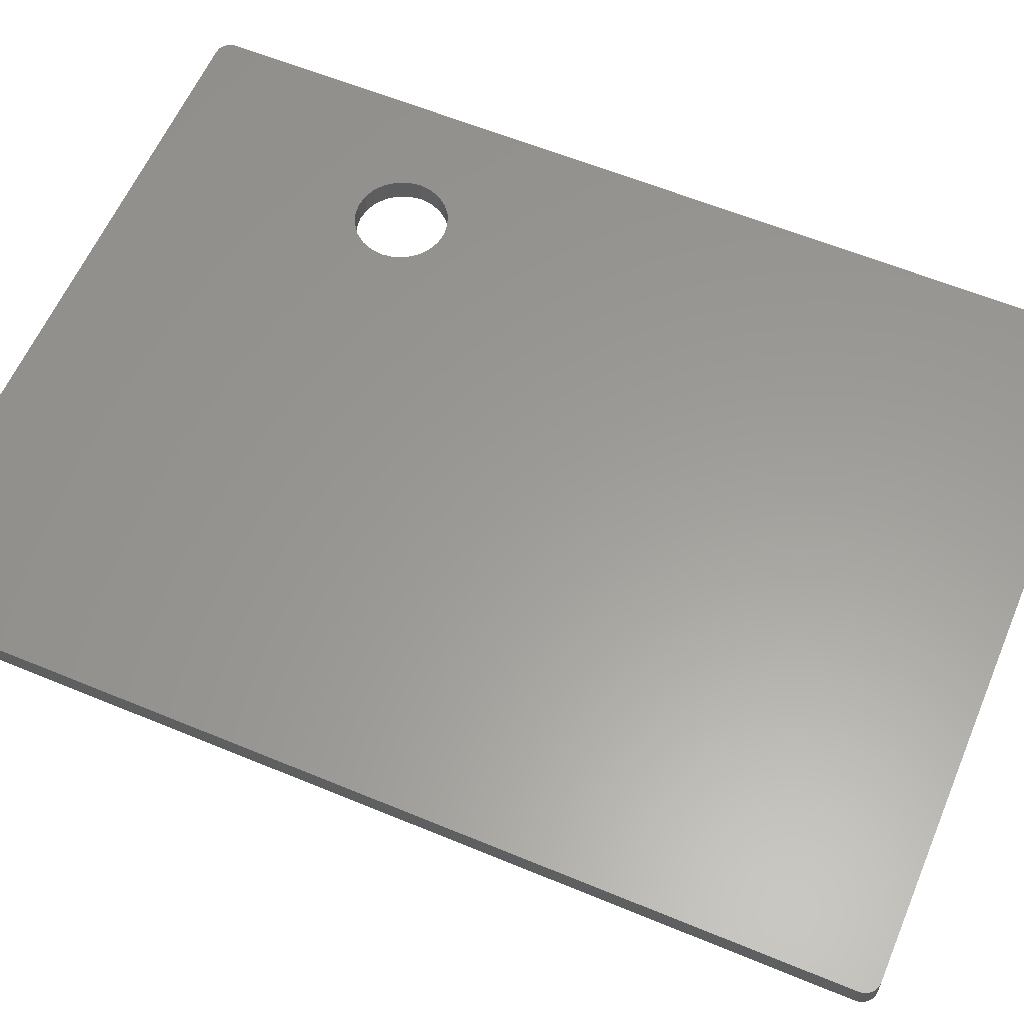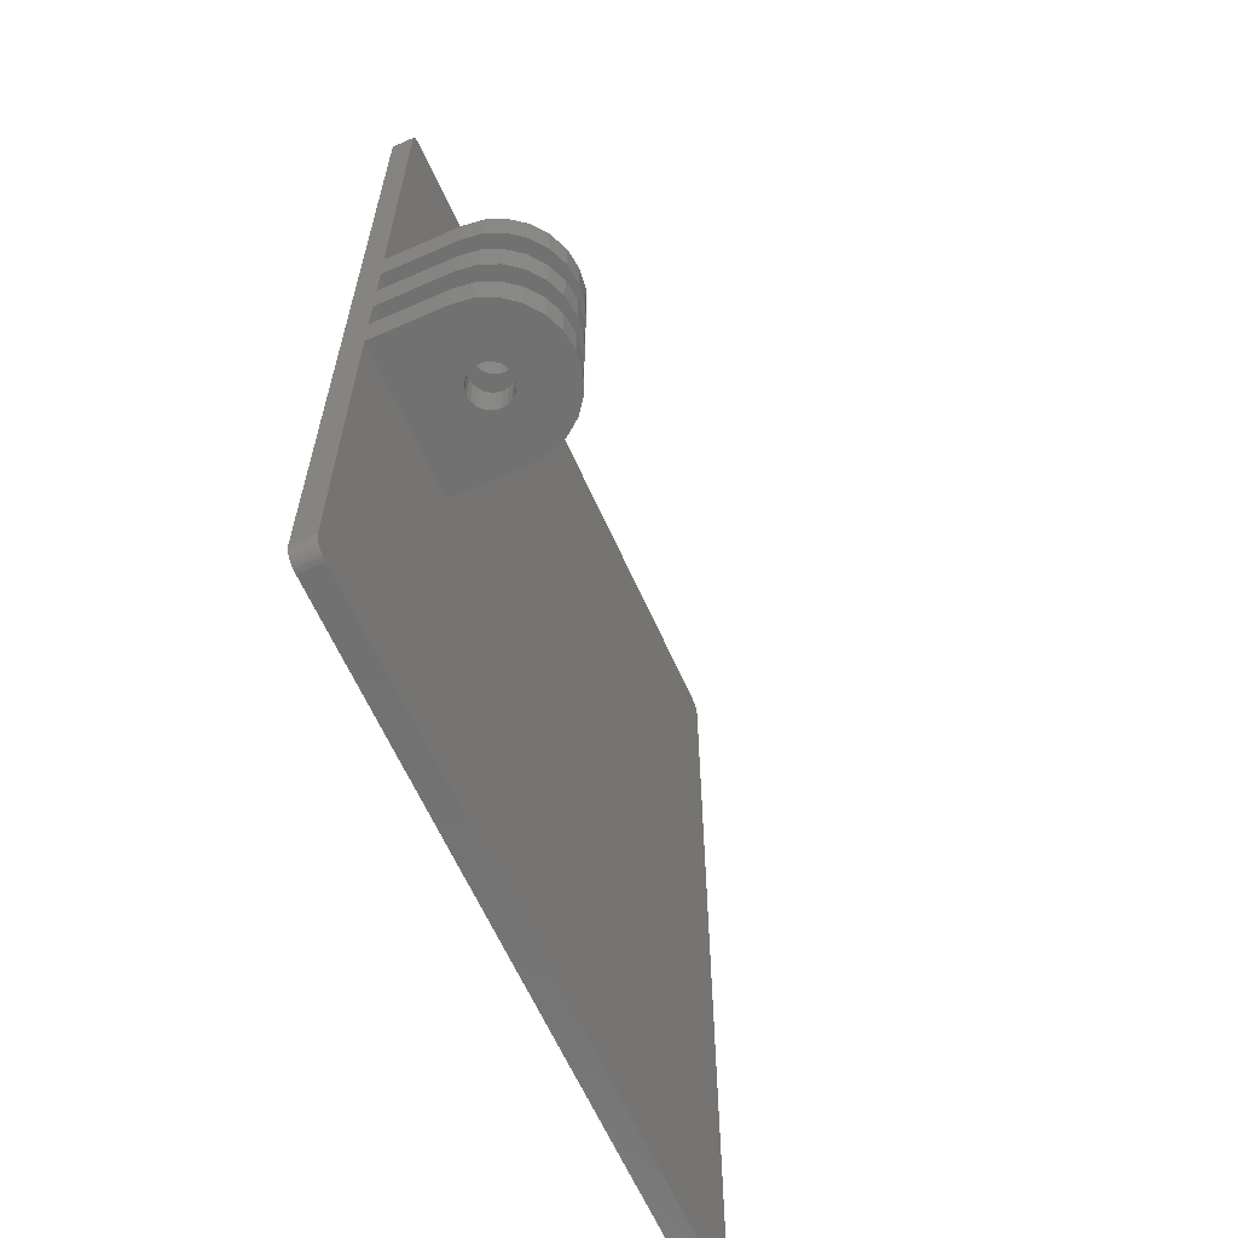
<metadata>
{"format":"stl","ext":"stl","renderer":"f3d","projection":"perspective","resolution":1024,"background":"white","views":[{"elev":60.0,"azim":-67.0,"up":"+Z"},{"elev":-63.1,"azim":114.0,"up":"+Y"}]}
</metadata>
<code>
# stl→obj: 377 verts, 758 faces
v -35.62 28.69 0
v -35.68 151.2 0
v -35.68 29.2 0
v -35.62 151.7 0
v -35.53 28.44 0
v -35.53 152 0
v -35.42 28.2 0
v -35.42 152.2 0
v -35.27 27.99 0
v -35.27 152.4 0
v -35.1 27.79 0
v -35.1 152.6 0
v -34.9 27.62 0
v -34.9 152.8 0
v -34.68 27.47 0
v -34.68 152.9 0
v -34.45 27.36 0
v -34.45 153.1 0
v -34.2 27.27 0
v -34.2 153.1 0
v -33.68 27.2 0
v -33.68 153.2 0
v 56.32 27.2 0
v 34.32 116.6 -8.46e-15
v 34.12 118.2 -8.46e-15
v 34.93 115.2 -8.46e-15
v 35.9 113.9 -8.46e-15
v 37.17 112.9 -8.46e-15
v 38.64 112.3 -8.46e-15
v 40.22 112.1 -8.46e-15
v 41.79 112.3 -8.46e-15
v 43.27 112.9 -8.46e-15
v 44.53 113.9 -8.46e-15
v 45.5 115.2 -8.46e-15
v 46.11 116.6 -8.46e-15
v 46.32 118.2 -8.46e-15
v 34.93 121.3 -8.46e-15
v 56.32 153.2 0
v 34.32 119.8 -8.46e-15
v 35.9 122.5 -8.46e-15
v 37.17 123.5 -8.46e-15
v 38.64 124.1 -8.46e-15
v 40.22 124.3 -8.46e-15
v 41.79 124.1 -8.46e-15
v 43.27 123.5 -8.46e-15
v 44.53 122.5 -8.46e-15
v 45.5 121.3 -8.46e-15
v 46.11 119.8 -8.46e-15
v 56.83 27.27 0
v 56.83 153.1 0
v 57.08 27.36 0
v 57.08 153.1 0
v 57.32 27.47 0
v 57.32 152.9 0
v 57.53 27.62 0
v 57.53 152.8 0
v 57.73 27.79 0
v 57.73 152.6 0
v 57.9 152.4 0
v 57.9 27.99 0
v 58.05 28.2 0
v 58.05 152.2 0
v 58.16 28.44 0
v 58.16 152 0
v 58.25 151.7 0
v 58.25 28.69 0
v 58.32 151.2 0
v 58.32 29.2 0
v 56.32 153.2 -3
v -33.68 153.2 -3
v 56.83 153.1 -3
v 57.08 153.1 -3
v 57.32 152.9 -3
v 57.53 152.8 -3
v 57.73 152.6 -3
v 57.9 152.4 -3
v 58.05 152.2 -3
v 58.16 152 -3
v 58.25 151.7 -3
v 58.32 151.2 -3
v 58.32 82.7 -3
v 58.32 29.2 -3
v 58.32 85.2 -3
v 58.32 87.7 -3
v 58.32 90.2 -3
v 58.32 92.7 -3
v 58.32 97.7 -3
v 58.25 28.69 -3
v 58.16 28.44 -3
v 58.05 28.2 -3
v 57.9 27.99 -3
v 57.73 27.79 -3
v 57.53 27.62 -3
v 57.32 27.47 -3
v 57.08 27.36 -3
v 56.83 27.27 -3
v 56.32 27.2 -3
v -33.68 27.2 -3
v -34.2 27.27 -3
v -34.45 27.36 -3
v -34.68 27.47 -3
v -34.9 27.62 -3
v -35.1 27.79 -3
v -35.27 27.99 -3
v -35.42 28.2 -3
v -35.53 28.44 -3
v -35.62 28.69 -3
v -35.68 29.2 -3
v -35.68 151.2 -3
v -35.62 151.7 -3
v -35.53 152 -3
v -35.42 152.2 -3
v -35.27 152.4 -3
v -35.1 152.6 -3
v -34.9 152.8 -3
v -34.68 152.9 -3
v -34.45 153.1 -3
v -34.2 153.1 -3
v 58.32 82.2 -13
v 58.32 77.2 -3
v 58.32 77.2 -13
v 58.32 82.2 -3
v 38.32 82.2 -3
v 38.32 77.2 -3
v 38.32 77.2 -13
v 38.32 82.2 -13
v 45.73 82.2 -22.66
v 50.9 82.2 -22.66
v 48.32 82.2 -23
v 43.32 82.2 -21.66
v 53.32 82.2 -21.66
v 41.24 82.2 -20.07
v 55.39 82.2 -20.07
v 39.66 82.2 -18
v 56.98 82.2 -18
v 38.66 82.2 -15.59
v 48.32 82.2 -15.8
v 47.59 82.2 -15.7
v 46.92 82.2 -15.42
v 46.34 82.2 -14.98
v 45.89 82.2 -14.4
v 45.61 82.2 -13.72
v 45.52 82.2 -13
v 45.61 82.2 -12.28
v 45.89 82.2 -11.6
v 46.34 82.2 -11.02
v 46.92 82.2 -10.58
v 47.59 82.2 -10.3
v 48.32 82.2 -10.2
v 57.97 82.2 -15.59
v 49.04 82.2 -15.7
v 49.72 82.2 -15.42
v 50.3 82.2 -14.98
v 50.74 82.2 -14.4
v 51.02 82.2 -13.72
v 51.12 82.2 -13
v 51.02 82.2 -12.28
v 50.74 82.2 -11.6
v 50.3 82.2 -11.02
v 49.72 82.2 -10.58
v 49.04 82.2 -10.3
v 50.9 77.2 -22.66
v 53.32 77.2 -21.66
v 43.32 77.2 -21.66
v 45.73 77.2 -22.66
v 48.32 77.2 -23
v 55.39 77.2 -20.07
v 46.92 77.2 -15.42
v 46.34 77.2 -14.98
v 48.32 77.2 -15.8
v 47.59 77.2 -15.7
v 49.04 77.2 -15.7
v 50.3 77.2 -14.98
v 49.72 77.2 -15.42
v 51.02 77.2 -13.72
v 51.12 77.2 -13
v 51.02 77.2 -12.28
v 50.74 77.2 -11.6
v 39.66 77.2 -18
v 38.66 77.2 -15.59
v 41.24 77.2 -20.07
v 57.97 77.2 -15.59
v 56.98 77.2 -18
v 50.74 77.2 -14.4
v 50.3 77.2 -11.02
v 49.72 77.2 -10.58
v 49.04 77.2 -10.3
v 48.32 77.2 -10.2
v 45.89 77.2 -14.4
v 45.61 77.2 -13.72
v 45.52 77.2 -13
v 45.61 77.2 -12.28
v 45.89 77.2 -11.6
v 46.34 77.2 -11.02
v 46.92 77.2 -10.58
v 47.59 77.2 -10.3
v 58.32 92.7 -13
v 58.32 87.7 -13
v 38.32 92.7 -3
v 38.32 87.7 -3
v 38.32 87.7 -13
v 38.32 92.7 -13
v 45.73 92.7 -22.66
v 50.9 92.7 -22.66
v 48.32 92.7 -23
v 43.32 92.7 -21.66
v 53.32 92.7 -21.66
v 41.24 92.7 -20.07
v 55.39 92.7 -20.07
v 39.66 92.7 -18
v 56.98 92.7 -18
v 38.66 92.7 -15.59
v 48.32 92.7 -15.8
v 47.59 92.7 -15.7
v 46.92 92.7 -15.42
v 46.34 92.7 -14.98
v 45.89 92.7 -14.4
v 45.61 92.7 -13.72
v 45.52 92.7 -13
v 45.61 92.7 -12.28
v 45.89 92.7 -11.6
v 46.34 92.7 -11.02
v 46.92 92.7 -10.58
v 47.59 92.7 -10.3
v 48.32 92.7 -10.2
v 57.97 92.7 -15.59
v 49.04 92.7 -15.7
v 49.72 92.7 -15.42
v 50.3 92.7 -14.98
v 50.74 92.7 -14.4
v 51.02 92.7 -13.72
v 51.12 92.7 -13
v 51.02 92.7 -12.28
v 50.74 92.7 -11.6
v 50.3 92.7 -11.02
v 49.72 92.7 -10.58
v 49.04 92.7 -10.3
v 50.9 87.7 -22.66
v 53.32 87.7 -21.66
v 43.32 87.7 -21.66
v 45.73 87.7 -22.66
v 48.32 87.7 -23
v 55.39 87.7 -20.07
v 46.92 87.7 -15.42
v 46.34 87.7 -14.98
v 48.32 87.7 -15.8
v 47.59 87.7 -15.7
v 49.04 87.7 -15.7
v 50.3 87.7 -14.98
v 49.72 87.7 -15.42
v 51.02 87.7 -13.72
v 51.12 87.7 -13
v 51.02 87.7 -12.28
v 50.74 87.7 -11.6
v 39.66 87.7 -18
v 38.66 87.7 -15.59
v 41.24 87.7 -20.07
v 57.97 87.7 -15.59
v 56.98 87.7 -18
v 50.74 87.7 -14.4
v 50.3 87.7 -11.02
v 49.72 87.7 -10.58
v 49.04 87.7 -10.3
v 48.32 87.7 -10.2
v 45.89 87.7 -14.4
v 45.61 87.7 -13.72
v 45.52 87.7 -13
v 45.61 87.7 -12.28
v 45.89 87.7 -11.6
v 46.34 87.7 -11.02
v 46.92 87.7 -10.58
v 47.59 87.7 -10.3
v -35.68 87.7 -3
v -35.68 90.2 -3
v -35.68 92.7 -3
v 34.93 121.3 -3
v 34.32 119.8 -3
v 34.12 118.2 -3
v 35.9 122.5 -3
v 37.17 123.5 -3
v 38.64 124.1 -3
v 40.22 124.3 -3
v 41.79 124.1 -3
v 43.27 123.5 -3
v 44.53 122.5 -3
v 45.5 121.3 -3
v 46.11 119.8 -3
v 46.32 118.2 -3
v 34.32 116.6 -3
v 34.93 115.2 -3
v 35.9 113.9 -3
v 37.17 112.9 -3
v 38.64 112.3 -3
v 40.22 112.1 -3
v 41.79 112.3 -3
v 43.27 112.9 -3
v 44.53 113.9 -3
v 45.5 115.2 -3
v 46.11 116.6 -3
v 58.32 103.2 -13
v 58.32 98.2 -3
v 58.32 98.2 -13
v 58.32 103.2 -3
v 38.32 103.2 -3
v 38.32 98.2 -3
v 38.32 98.2 -13
v 38.32 103.2 -13
v 45.73 103.2 -22.66
v 50.9 103.2 -22.66
v 48.32 103.2 -23
v 43.32 103.2 -21.66
v 53.32 103.2 -21.66
v 41.24 103.2 -20.07
v 55.39 103.2 -20.07
v 39.66 103.2 -18
v 56.98 103.2 -18
v 38.66 103.2 -15.59
v 48.32 103.2 -15.8
v 47.59 103.2 -15.7
v 46.92 103.2 -15.42
v 46.34 103.2 -14.98
v 45.89 103.2 -14.4
v 45.61 103.2 -13.72
v 45.52 103.2 -13
v 45.61 103.2 -12.28
v 45.89 103.2 -11.6
v 46.34 103.2 -11.02
v 46.92 103.2 -10.58
v 47.59 103.2 -10.3
v 48.32 103.2 -10.2
v 57.97 103.2 -15.59
v 49.04 103.2 -15.7
v 49.72 103.2 -15.42
v 50.3 103.2 -14.98
v 50.74 103.2 -14.4
v 51.02 103.2 -13.72
v 51.12 103.2 -13
v 51.02 103.2 -12.28
v 50.74 103.2 -11.6
v 50.3 103.2 -11.02
v 49.72 103.2 -10.58
v 49.04 103.2 -10.3
v 50.9 98.2 -22.66
v 53.32 98.2 -21.66
v 43.32 98.2 -21.66
v 45.73 98.2 -22.66
v 48.32 98.2 -23
v 55.39 98.2 -20.07
v 46.92 98.2 -15.42
v 46.34 98.2 -14.98
v 48.32 98.2 -15.8
v 47.59 98.2 -15.7
v 49.04 98.2 -15.7
v 50.3 98.2 -14.98
v 49.72 98.2 -15.42
v 51.02 98.2 -13.72
v 51.12 98.2 -13
v 51.02 98.2 -12.28
v 50.74 98.2 -11.6
v 39.66 98.2 -18
v 38.66 98.2 -15.59
v 41.24 98.2 -20.07
v 57.97 98.2 -15.59
v 56.98 98.2 -18
v 50.74 98.2 -14.4
v 50.3 98.2 -11.02
v 49.72 98.2 -10.58
v 49.04 98.2 -10.3
v 48.32 98.2 -10.2
v 45.89 98.2 -14.4
v 45.61 98.2 -13.72
v 45.52 98.2 -13
v 45.61 98.2 -12.28
v 45.89 98.2 -11.6
v 46.34 98.2 -11.02
v 46.92 98.2 -10.58
v 47.59 98.2 -10.3
f 1 2 3
f 2 1 4
f 4 1 5
f 4 5 6
f 6 5 7
f 6 7 8
f 8 7 9
f 8 9 10
f 10 9 11
f 10 11 12
f 12 11 13
f 12 13 14
f 14 13 15
f 14 15 16
f 16 15 17
f 16 17 18
f 18 17 19
f 18 19 20
f 20 19 21
f 20 21 22
f 22 21 23
f 22 23 24
f 22 24 25
f 24 23 26
f 26 23 27
f 27 23 28
f 28 23 29
f 29 23 30
f 30 23 31
f 31 23 32
f 32 23 33
f 33 23 34
f 34 23 35
f 35 23 36
f 22 37 38
f 37 22 39
f 39 22 25
f 38 37 40
f 38 40 41
f 38 41 42
f 38 42 43
f 38 43 44
f 38 44 45
f 38 45 46
f 38 46 47
f 38 47 48
f 38 48 36
f 38 36 23
f 38 23 49
f 38 49 50
f 50 49 51
f 50 51 52
f 52 51 53
f 52 53 54
f 54 53 55
f 54 55 56
f 56 55 57
f 56 57 58
f 58 57 59
f 59 57 60
f 59 60 61
f 59 61 62
f 62 61 63
f 62 63 64
f 64 63 65
f 65 63 66
f 65 66 67
f 67 66 68
f 22 69 70
f 69 22 38
f 38 71 69
f 71 38 50
f 50 72 71
f 72 50 52
f 52 73 72
f 73 52 54
f 54 74 73
f 74 54 56
f 56 75 74
f 75 56 58
f 75 59 76
f 59 75 58
f 76 62 77
f 62 76 59
f 77 64 78
f 64 77 62
f 78 65 79
f 65 78 64
f 79 67 80
f 67 79 65
f 81 68 82
f 68 81 67
f 67 81 83
f 67 83 84
f 67 84 85
f 67 85 86
f 67 86 87
f 67 87 80
f 82 66 88
f 66 82 68
f 88 63 89
f 63 88 66
f 89 61 90
f 61 89 63
f 90 60 91
f 60 90 61
f 91 57 92
f 57 91 60
f 57 93 92
f 93 57 55
f 55 94 93
f 94 55 53
f 53 95 94
f 95 53 51
f 51 96 95
f 96 51 49
f 49 97 96
f 97 49 23
f 23 98 97
f 98 23 21
f 21 99 98
f 99 21 19
f 19 100 99
f 100 19 17
f 17 101 100
f 101 17 15
f 15 102 101
f 102 15 13
f 13 103 102
f 103 13 11
f 9 103 11
f 103 9 104
f 7 104 9
f 104 7 105
f 5 105 7
f 105 5 106
f 1 106 5
f 106 1 107
f 3 107 1
f 107 3 108
f 4 109 2
f 109 4 110
f 6 110 4
f 110 6 111
f 8 111 6
f 111 8 112
f 10 112 8
f 112 10 113
f 12 113 10
f 113 12 114
f 12 115 114
f 115 12 14
f 14 116 115
f 116 14 16
f 16 117 116
f 117 16 18
f 18 118 117
f 118 18 20
f 20 70 118
f 70 20 22
f 119 120 121
f 120 119 122
f 120 123 124
f 123 120 122
f 123 125 124
f 125 123 126
f 127 128 129
f 128 127 130
f 128 130 131
f 131 130 132
f 131 132 133
f 133 132 134
f 133 134 135
f 135 134 136
f 135 136 137
f 137 136 138
f 138 136 139
f 139 136 126
f 139 126 140
f 140 126 141
f 141 126 142
f 142 126 143
f 143 126 123
f 143 123 144
f 144 123 145
f 145 123 146
f 146 123 147
f 147 123 148
f 148 123 149
f 137 150 135
f 150 137 151
f 150 151 152
f 150 152 119
f 119 152 153
f 119 153 154
f 119 154 155
f 119 155 156
f 119 156 157
f 119 157 122
f 122 157 158
f 122 158 159
f 122 159 160
f 122 160 161
f 122 161 149
f 122 149 123
f 131 162 128
f 162 131 163
f 127 164 130
f 164 127 165
f 129 165 127
f 165 129 166
f 133 163 131
f 163 133 167
f 168 140 169
f 140 168 139
f 170 138 171
f 138 170 137
f 172 137 170
f 137 172 151
f 173 152 174
f 152 173 153
f 156 175 176
f 175 156 155
f 157 176 177
f 176 157 156
f 158 177 178
f 177 158 157
f 136 179 180
f 179 136 134
f 126 180 125
f 180 126 136
f 134 181 179
f 181 134 132
f 150 121 182
f 121 150 119
f 133 183 167
f 183 133 135
f 171 139 168
f 139 171 138
f 128 166 129
f 166 128 162
f 174 151 172
f 151 174 152
f 130 181 132
f 181 130 164
f 154 173 184
f 173 154 153
f 155 184 175
f 184 155 154
f 159 178 185
f 178 159 158
f 159 186 160
f 186 159 185
f 135 182 183
f 182 135 150
f 182 170 183
f 170 182 172
f 172 182 174
f 174 182 121
f 174 121 173
f 173 121 184
f 184 121 175
f 175 121 176
f 176 121 177
f 177 121 120
f 177 120 178
f 178 120 185
f 185 120 186
f 186 120 187
f 187 120 188
f 162 165 166
f 165 162 164
f 164 162 163
f 164 163 181
f 181 163 167
f 181 167 179
f 179 167 183
f 179 183 180
f 180 183 170
f 180 170 171
f 180 171 168
f 180 168 125
f 125 168 169
f 125 169 189
f 125 189 190
f 125 190 191
f 125 191 124
f 124 191 192
f 124 192 193
f 124 193 194
f 124 194 195
f 124 195 196
f 124 196 188
f 124 188 120
f 143 192 191
f 192 143 144
f 145 194 193
f 194 145 146
f 140 189 169
f 189 140 141
f 149 196 148
f 196 149 188
f 148 195 147
f 195 148 196
f 147 194 146
f 194 147 195
f 142 191 190
f 191 142 143
f 160 187 161
f 187 160 186
f 141 190 189
f 190 141 142
f 161 188 149
f 188 161 187
f 144 193 192
f 193 144 145
f 197 84 198
f 84 197 86
f 84 199 200
f 199 84 86
f 199 201 200
f 201 199 202
f 203 204 205
f 204 203 206
f 204 206 207
f 207 206 208
f 207 208 209
f 209 208 210
f 209 210 211
f 211 210 212
f 211 212 213
f 213 212 214
f 214 212 215
f 215 212 202
f 215 202 216
f 216 202 217
f 217 202 218
f 218 202 219
f 219 202 199
f 219 199 220
f 220 199 221
f 221 199 222
f 222 199 223
f 223 199 224
f 224 199 225
f 213 226 211
f 226 213 227
f 226 227 228
f 226 228 197
f 197 228 229
f 197 229 230
f 197 230 231
f 197 231 232
f 197 232 233
f 197 233 86
f 86 233 234
f 86 234 235
f 86 235 236
f 86 236 237
f 86 237 225
f 86 225 199
f 207 238 204
f 238 207 239
f 203 240 206
f 240 203 241
f 205 241 203
f 241 205 242
f 209 239 207
f 239 209 243
f 244 216 245
f 216 244 215
f 246 214 247
f 214 246 213
f 248 213 246
f 213 248 227
f 249 228 250
f 228 249 229
f 232 251 252
f 251 232 231
f 233 252 253
f 252 233 232
f 234 253 254
f 253 234 233
f 212 255 256
f 255 212 210
f 202 256 201
f 256 202 212
f 210 257 255
f 257 210 208
f 226 198 258
f 198 226 197
f 209 259 243
f 259 209 211
f 247 215 244
f 215 247 214
f 204 242 205
f 242 204 238
f 250 227 248
f 227 250 228
f 206 257 208
f 257 206 240
f 230 249 260
f 249 230 229
f 231 260 251
f 260 231 230
f 235 254 261
f 254 235 234
f 235 262 236
f 262 235 261
f 211 258 259
f 258 211 226
f 258 246 259
f 246 258 248
f 248 258 250
f 250 258 198
f 250 198 249
f 249 198 260
f 260 198 251
f 251 198 252
f 252 198 253
f 253 198 84
f 253 84 254
f 254 84 261
f 261 84 262
f 262 84 263
f 263 84 264
f 238 241 242
f 241 238 240
f 240 238 239
f 240 239 257
f 257 239 243
f 257 243 255
f 255 243 259
f 255 259 256
f 256 259 246
f 256 246 247
f 256 247 244
f 256 244 201
f 201 244 245
f 201 245 265
f 201 265 266
f 201 266 267
f 201 267 200
f 200 267 268
f 200 268 269
f 200 269 270
f 200 270 271
f 200 271 272
f 200 272 264
f 200 264 84
f 219 268 267
f 268 219 220
f 221 270 269
f 270 221 222
f 216 265 245
f 265 216 217
f 225 272 224
f 272 225 264
f 224 271 223
f 271 224 272
f 223 270 222
f 270 223 271
f 218 267 266
f 267 218 219
f 236 263 237
f 263 236 262
f 217 266 265
f 266 217 218
f 237 264 225
f 264 237 263
f 220 269 268
f 269 220 221
f 2 108 3
f 108 2 273
f 273 2 274
f 274 2 275
f 275 2 109
f 109 274 275
f 274 109 273
f 273 109 108
f 108 109 107
f 107 109 110
f 107 110 106
f 106 110 111
f 106 111 105
f 105 111 112
f 105 112 104
f 104 112 113
f 104 113 103
f 103 113 114
f 103 114 102
f 102 114 115
f 102 115 101
f 101 115 116
f 101 116 100
f 100 116 117
f 100 117 99
f 99 117 118
f 99 118 70
f 99 70 98
f 98 70 69
f 98 69 276
f 98 276 277
f 98 277 278
f 276 69 279
f 279 69 280
f 280 69 281
f 281 69 282
f 282 69 283
f 283 69 284
f 284 69 285
f 285 69 286
f 286 69 287
f 287 69 288
f 98 289 97
f 289 98 278
f 97 289 290
f 97 290 291
f 97 291 292
f 97 292 293
f 97 293 294
f 97 294 295
f 97 295 296
f 97 296 297
f 97 297 298
f 97 298 299
f 97 299 288
f 97 288 69
f 97 69 71
f 97 71 96
f 96 71 72
f 96 72 95
f 95 72 73
f 95 73 94
f 94 73 74
f 94 74 93
f 93 74 75
f 93 75 92
f 92 75 76
f 92 76 91
f 91 76 77
f 91 77 90
f 90 77 78
f 90 78 89
f 89 78 79
f 89 79 88
f 88 79 80
f 88 80 82
f 82 80 87
f 82 87 81
f 81 87 86
f 81 86 85
f 81 85 84
f 81 84 83
f 300 301 302
f 301 300 303
f 301 304 305
f 304 301 303
f 304 306 305
f 306 304 307
f 308 309 310
f 309 308 311
f 309 311 312
f 312 311 313
f 312 313 314
f 314 313 315
f 314 315 316
f 316 315 317
f 316 317 318
f 318 317 319
f 319 317 320
f 320 317 307
f 320 307 321
f 321 307 322
f 322 307 323
f 323 307 324
f 324 307 304
f 324 304 325
f 325 304 326
f 326 304 327
f 327 304 328
f 328 304 329
f 329 304 330
f 318 331 316
f 331 318 332
f 331 332 333
f 331 333 300
f 300 333 334
f 300 334 335
f 300 335 336
f 300 336 337
f 300 337 338
f 300 338 303
f 303 338 339
f 303 339 340
f 303 340 341
f 303 341 342
f 303 342 330
f 303 330 304
f 312 343 309
f 343 312 344
f 308 345 311
f 345 308 346
f 310 346 308
f 346 310 347
f 314 344 312
f 344 314 348
f 349 321 350
f 321 349 320
f 351 319 352
f 319 351 318
f 353 318 351
f 318 353 332
f 354 333 355
f 333 354 334
f 337 356 357
f 356 337 336
f 338 357 358
f 357 338 337
f 339 358 359
f 358 339 338
f 317 360 361
f 360 317 315
f 307 361 306
f 361 307 317
f 315 362 360
f 362 315 313
f 331 302 363
f 302 331 300
f 314 364 348
f 364 314 316
f 352 320 349
f 320 352 319
f 309 347 310
f 347 309 343
f 355 332 353
f 332 355 333
f 311 362 313
f 362 311 345
f 335 354 365
f 354 335 334
f 336 365 356
f 365 336 335
f 340 359 366
f 359 340 339
f 340 367 341
f 367 340 366
f 316 363 364
f 363 316 331
f 363 351 364
f 351 363 353
f 353 363 355
f 355 363 302
f 355 302 354
f 354 302 365
f 365 302 356
f 356 302 357
f 357 302 358
f 358 302 301
f 358 301 359
f 359 301 366
f 366 301 367
f 367 301 368
f 368 301 369
f 343 346 347
f 346 343 345
f 345 343 344
f 345 344 362
f 362 344 348
f 362 348 360
f 360 348 364
f 360 364 361
f 361 364 351
f 361 351 352
f 361 352 349
f 361 349 306
f 306 349 350
f 306 350 370
f 306 370 371
f 306 371 372
f 306 372 305
f 305 372 373
f 305 373 374
f 305 374 375
f 305 375 376
f 305 376 377
f 305 377 369
f 305 369 301
f 324 373 372
f 373 324 325
f 326 375 374
f 375 326 327
f 321 370 350
f 370 321 322
f 330 377 329
f 377 330 369
f 329 376 328
f 376 329 377
f 328 375 327
f 375 328 376
f 323 372 371
f 372 323 324
f 341 368 342
f 368 341 367
f 322 371 370
f 371 322 323
f 342 369 330
f 369 342 368
f 325 374 373
f 374 325 326
f 36 299 35
f 299 36 288
f 35 298 34
f 298 35 299
f 34 297 33
f 297 34 298
f 32 297 296
f 297 32 33
f 31 296 295
f 296 31 32
f 30 295 294
f 295 30 31
f 29 294 293
f 294 29 30
f 28 293 292
f 293 28 29
f 27 292 291
f 292 27 28
f 290 27 291
f 27 290 26
f 289 26 290
f 26 289 24
f 278 24 289
f 24 278 25
f 277 25 278
f 25 277 39
f 276 39 277
f 39 276 37
f 279 37 276
f 37 279 40
f 41 279 280
f 279 41 40
f 42 280 281
f 280 42 41
f 43 281 282
f 281 43 42
f 44 282 283
f 282 44 43
f 45 283 284
f 283 45 44
f 46 284 285
f 284 46 45
f 46 286 47
f 286 46 285
f 47 287 48
f 287 47 286
f 48 288 36
f 288 48 287

</code>
